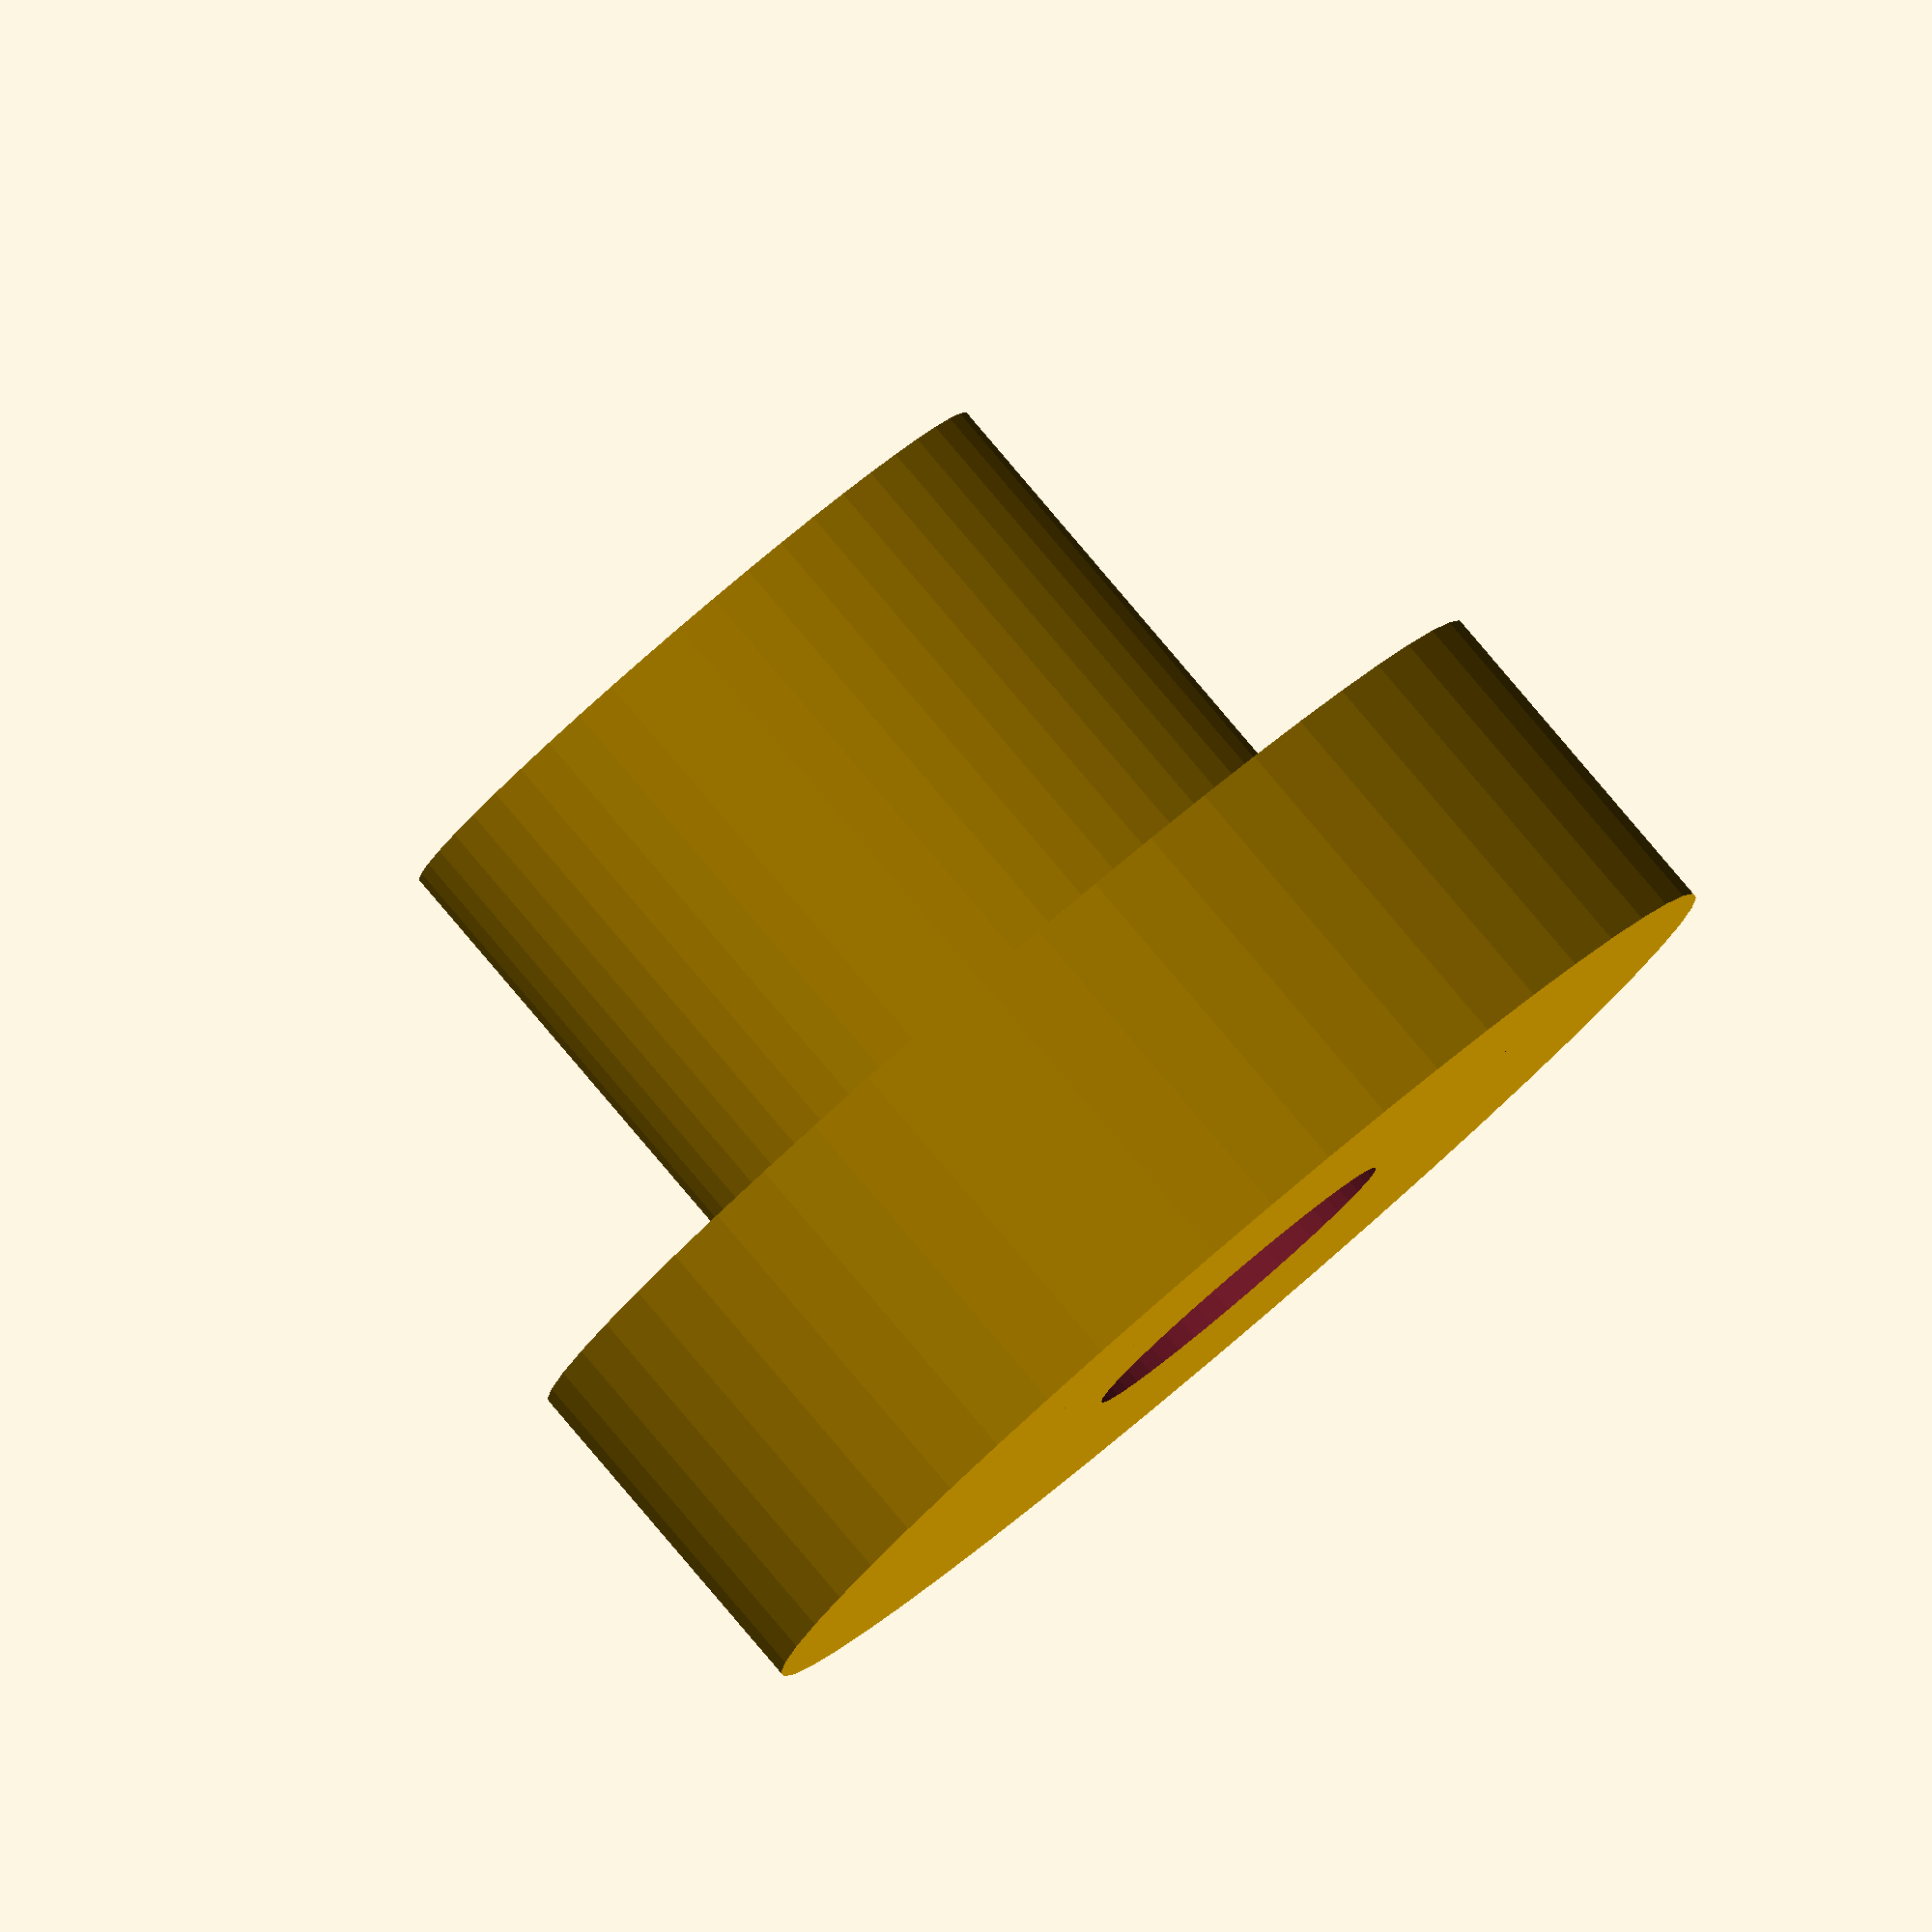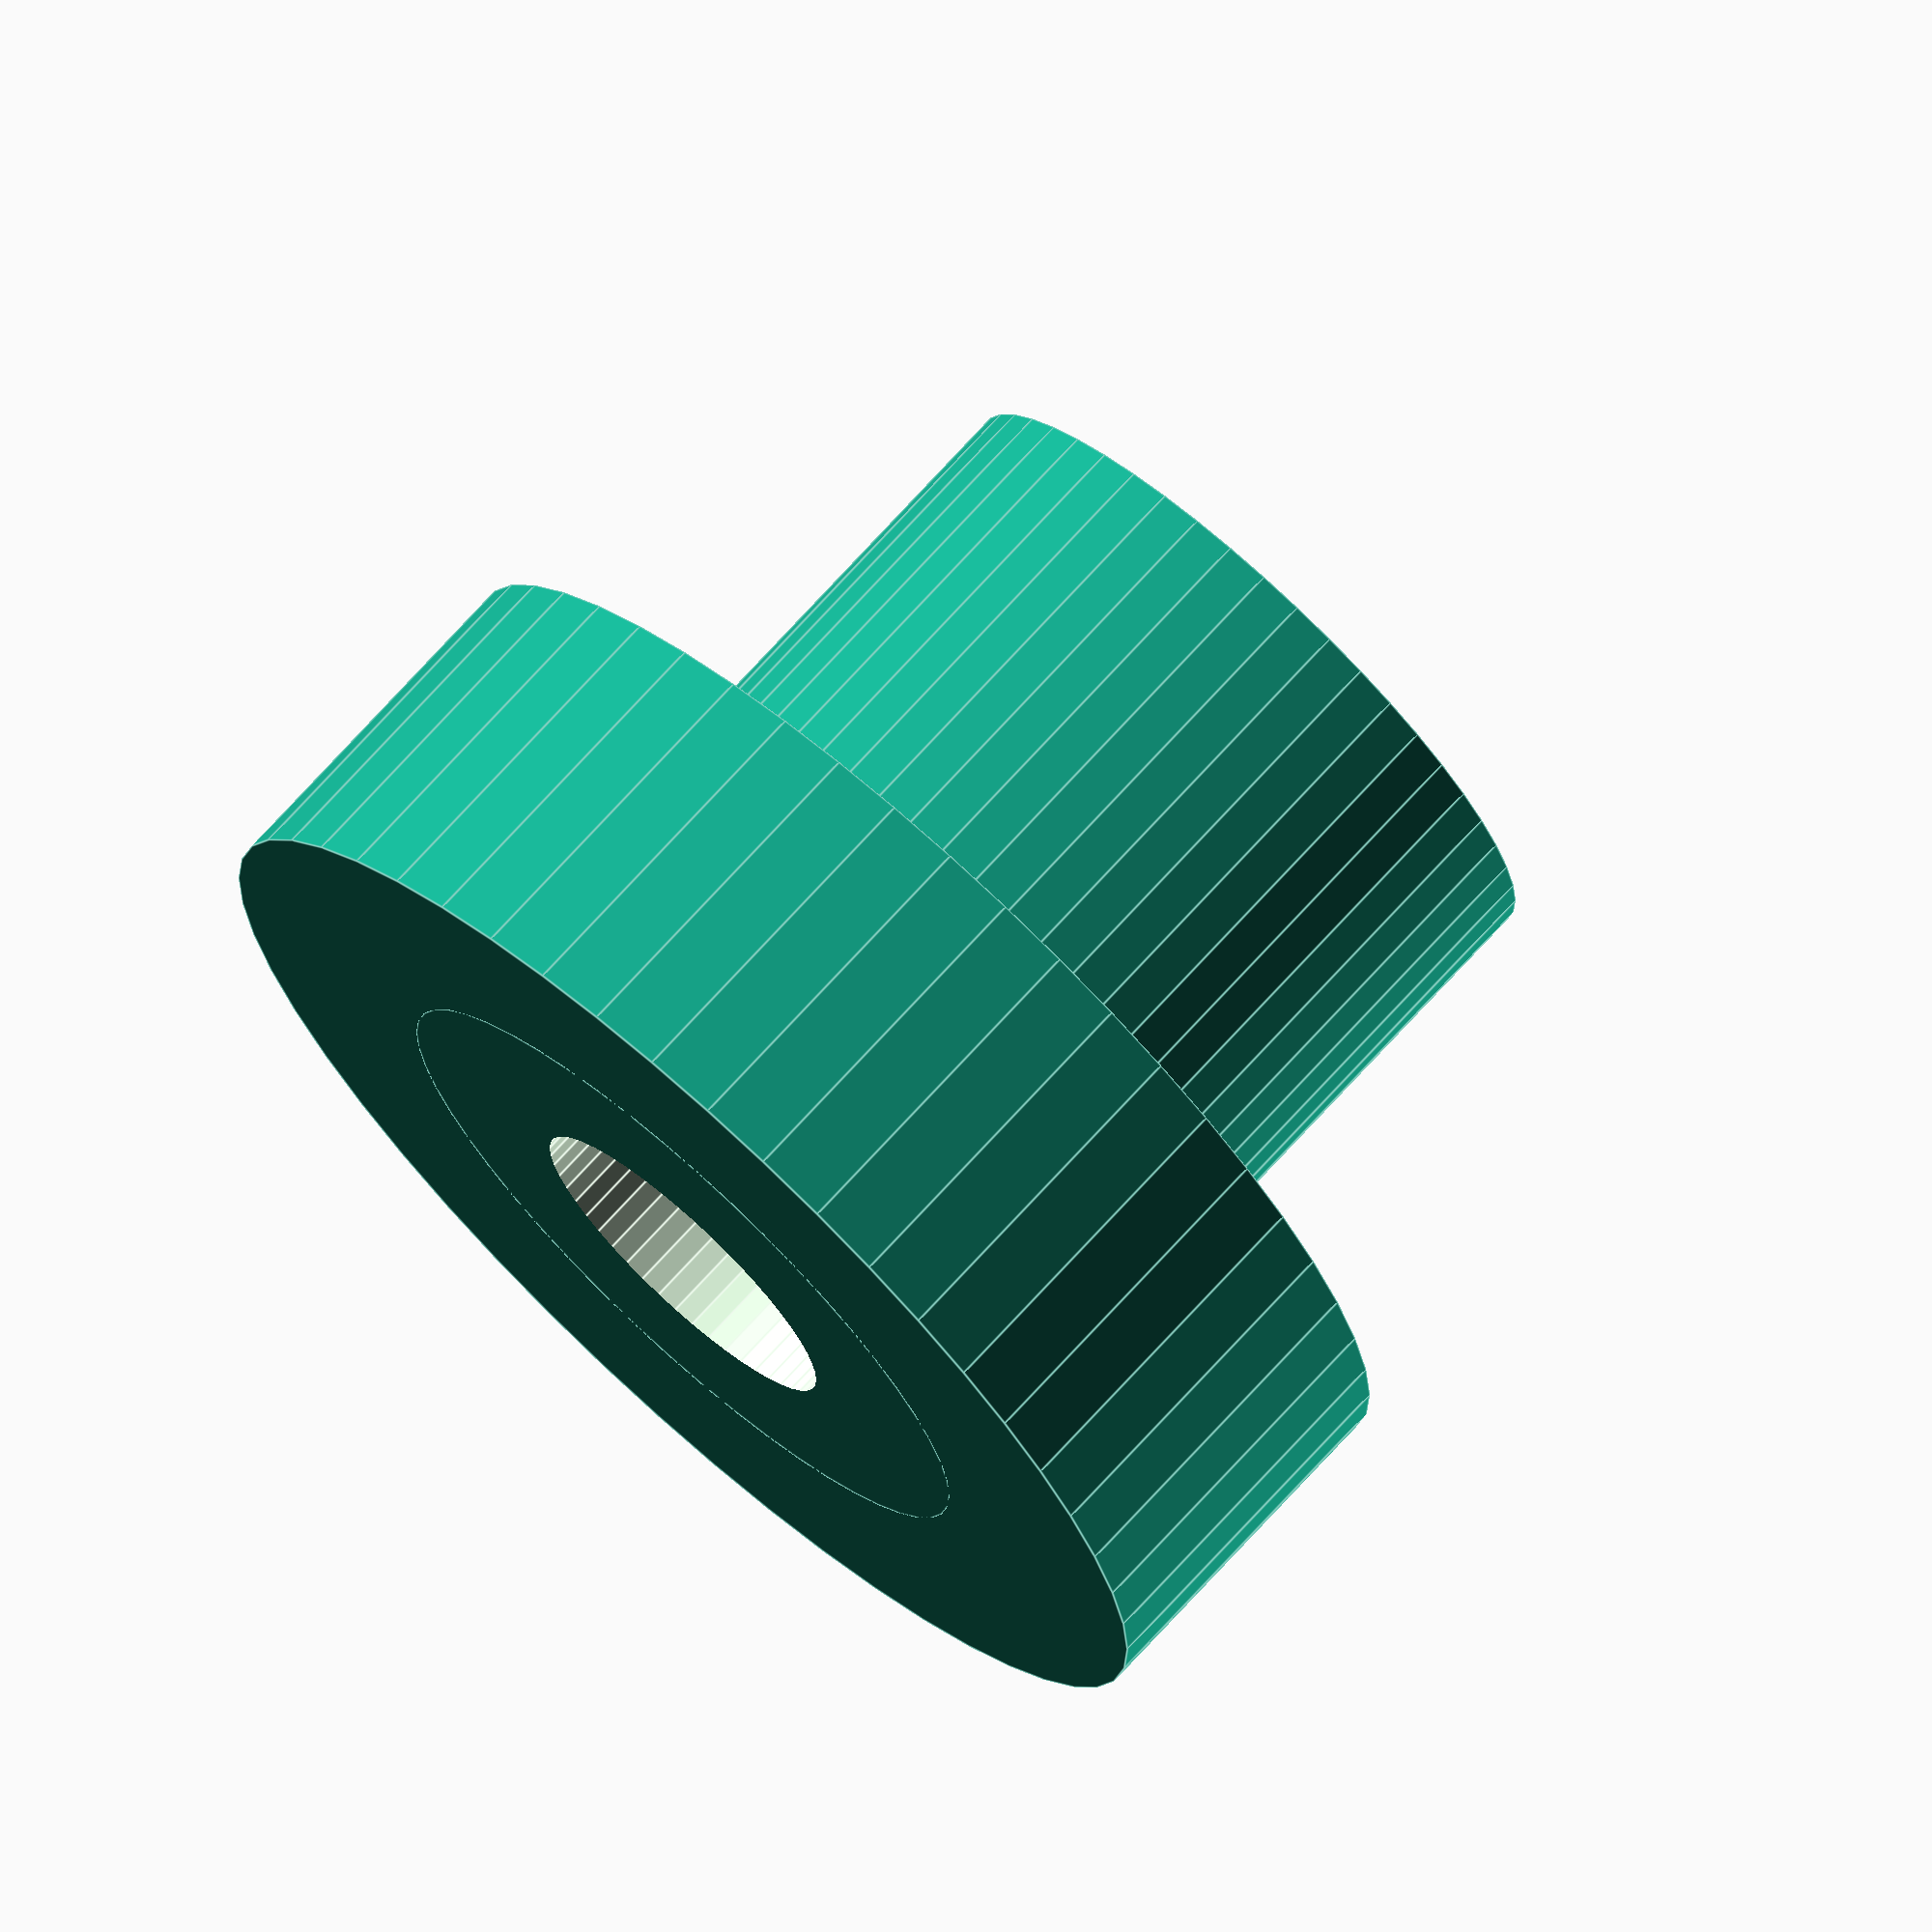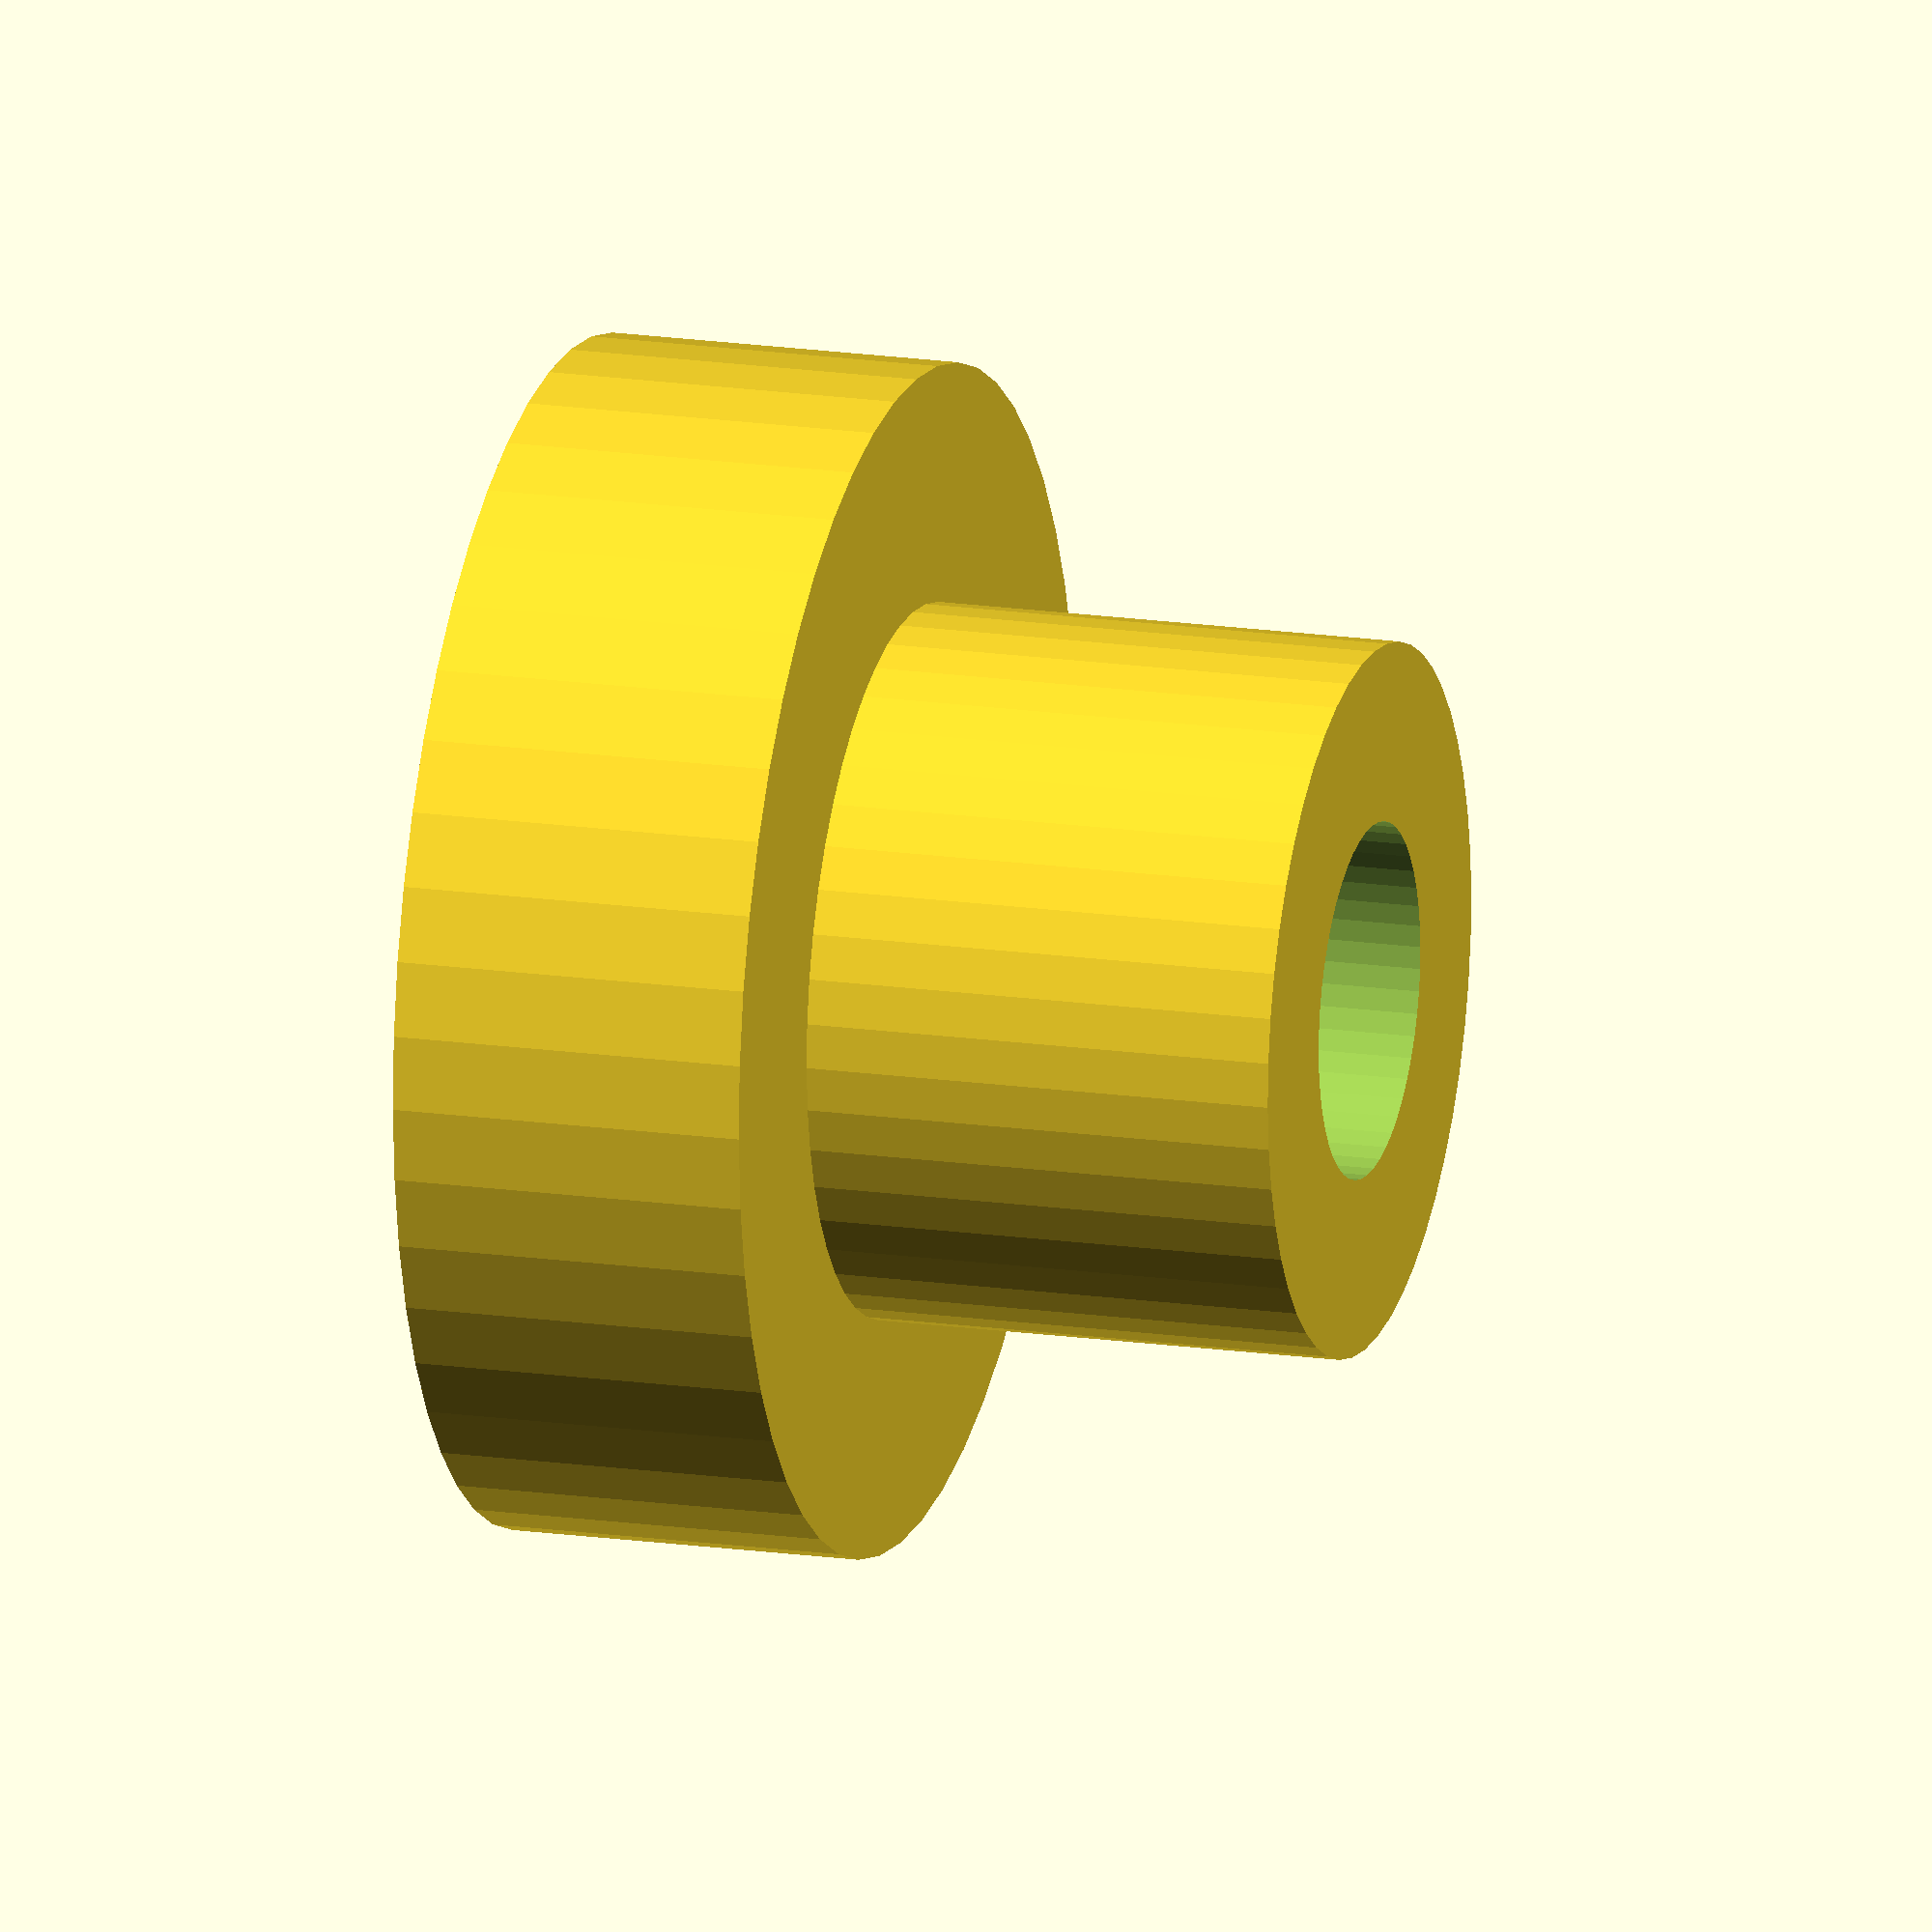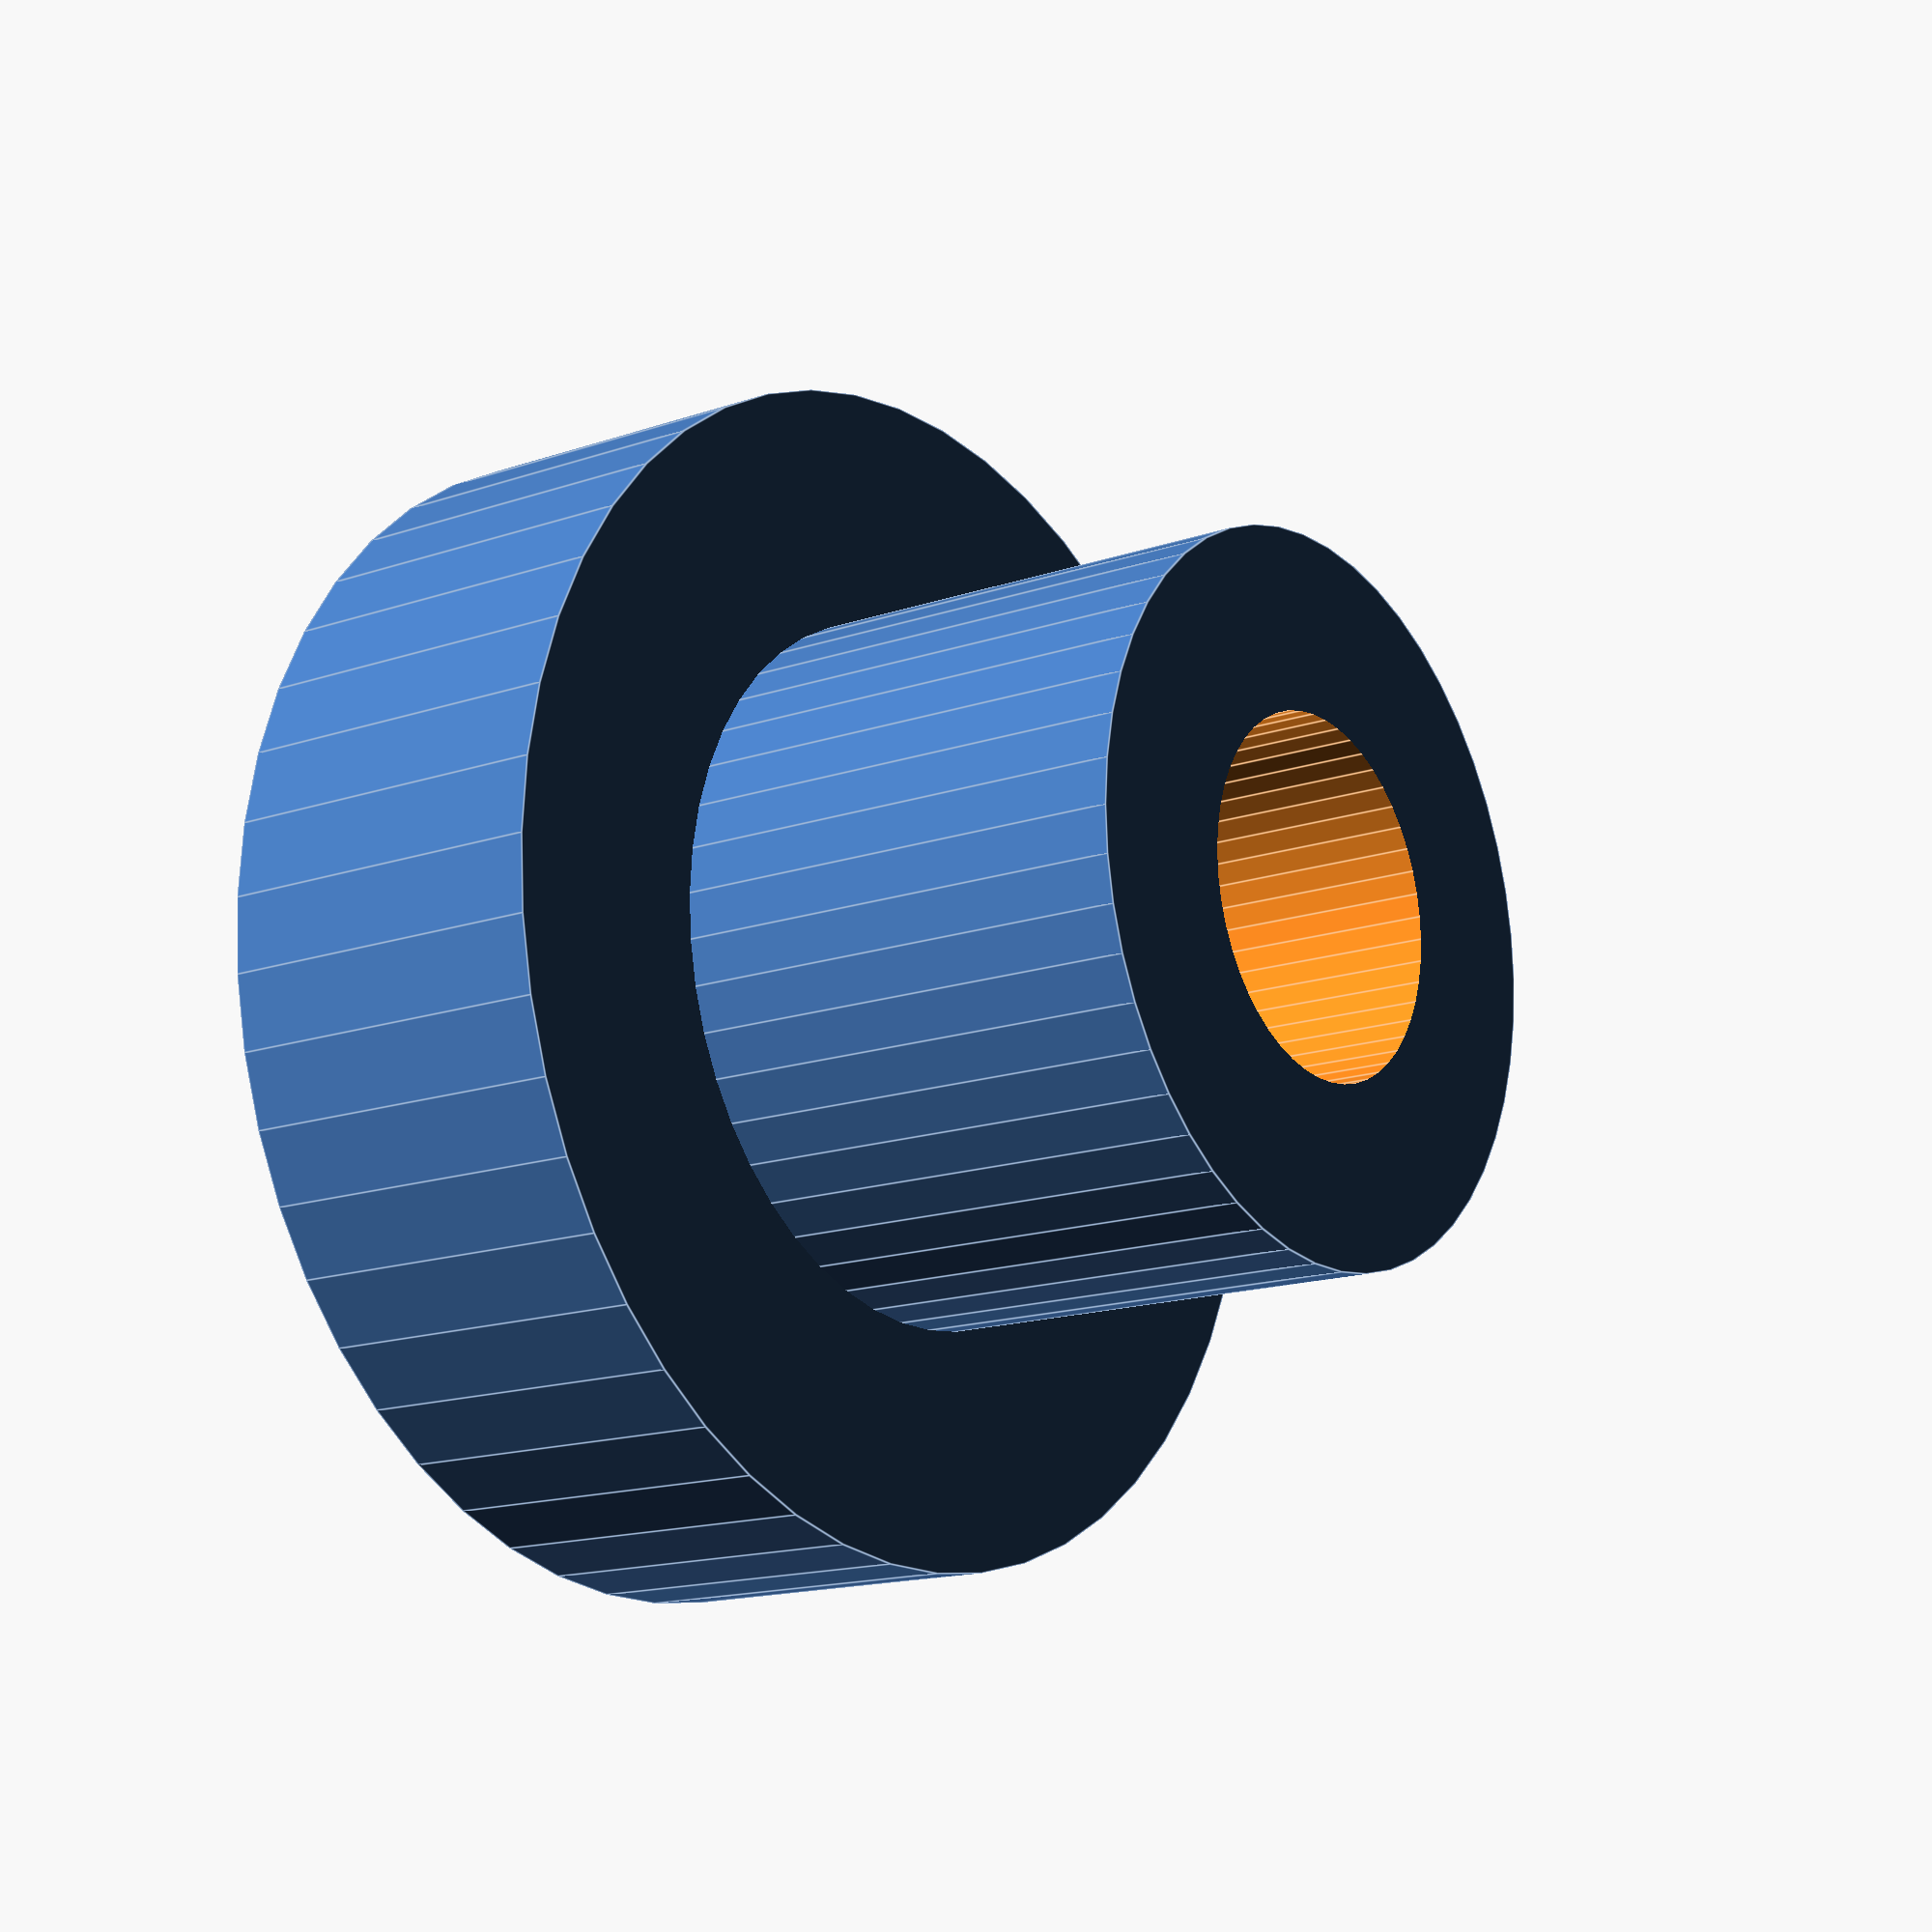
<openscad>
$fn = 50;


difference() {
	union() {
		translate(v = [0, 0, -1.5000000000]) {
			cylinder(h = 3, r = 5.0000000000);
		}
		translate(v = [0, 0, -1.5000000000]) {
			cylinder(h = 7, r = 3.0000000000);
		}
	}
	union() {
		translate(v = [0, 0, -50.0000000000]) {
			cylinder(h = 100, r = 1.5000000000);
		}
	}
}
</openscad>
<views>
elev=95.0 azim=352.2 roll=40.4 proj=o view=solid
elev=106.9 azim=86.8 roll=317.7 proj=o view=edges
elev=343.0 azim=207.8 roll=286.4 proj=o view=solid
elev=195.3 azim=281.2 roll=233.6 proj=p view=edges
</views>
